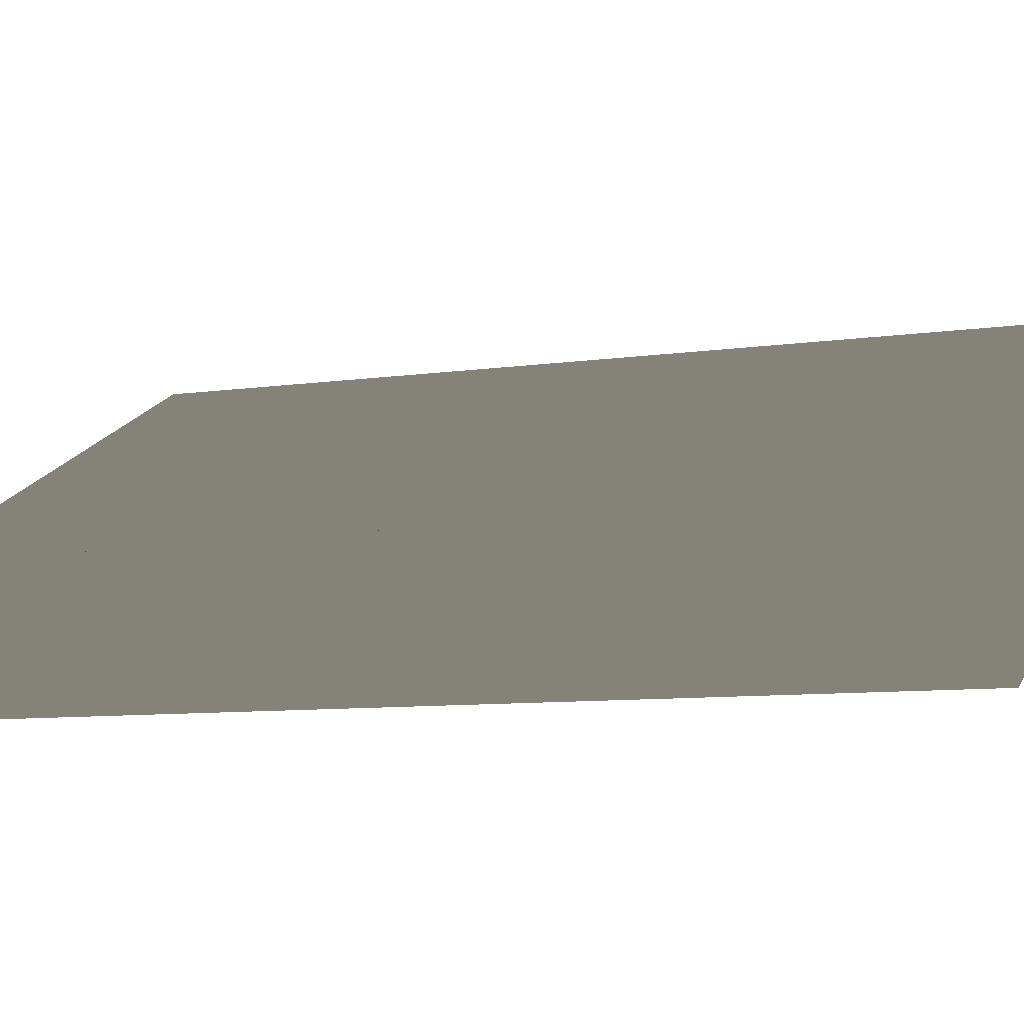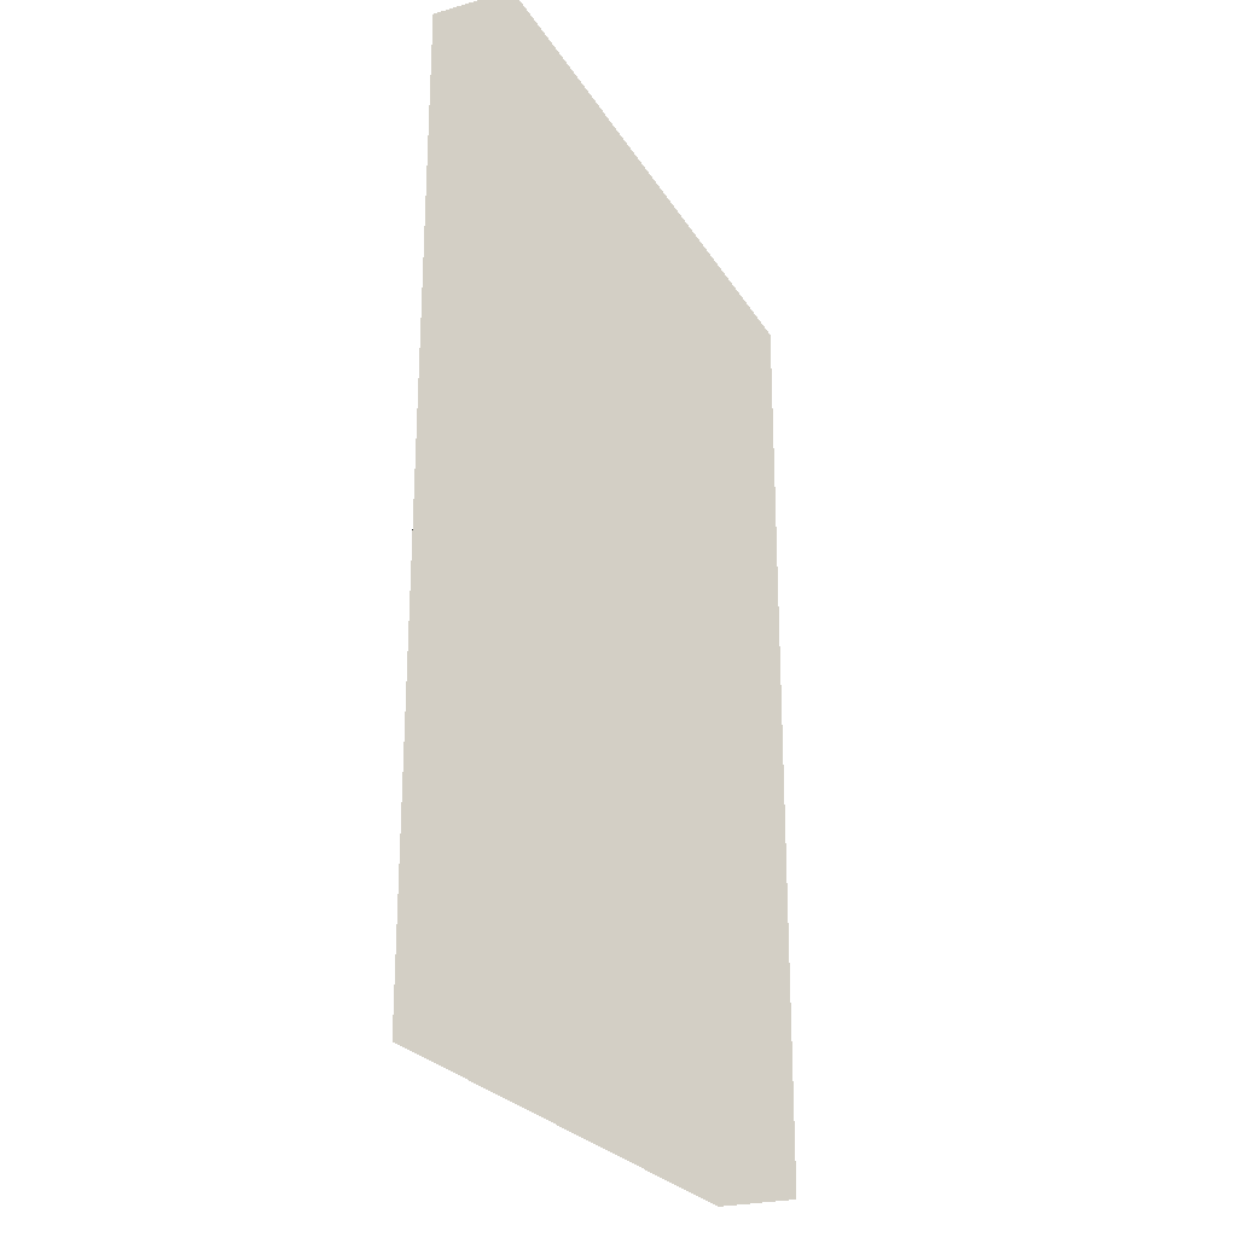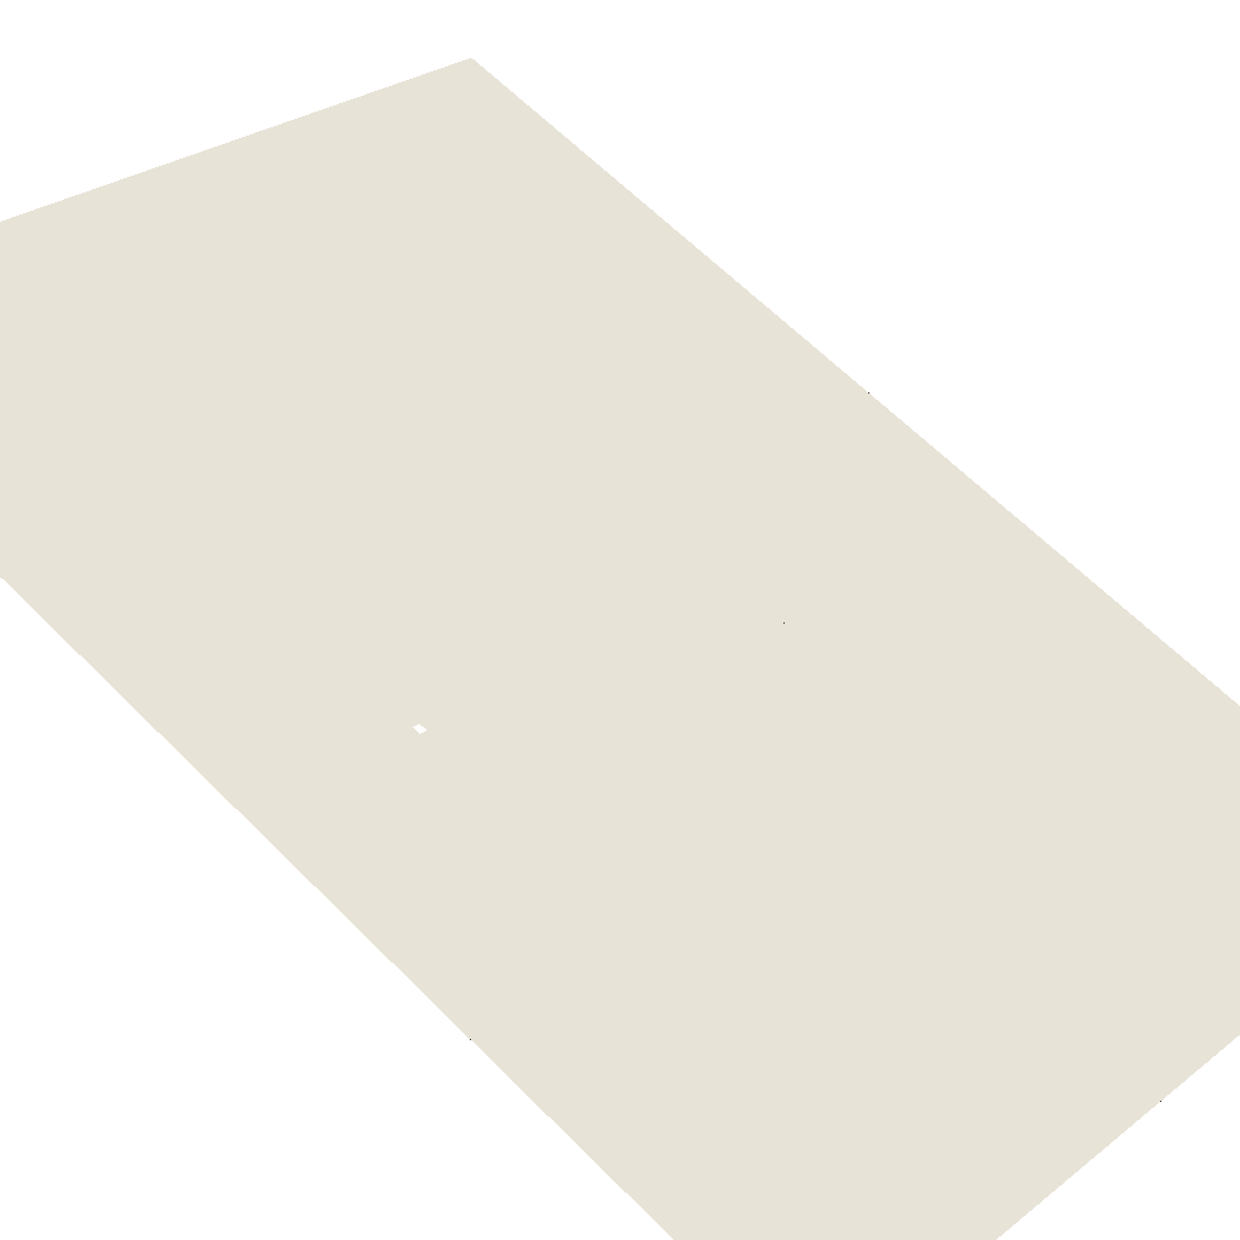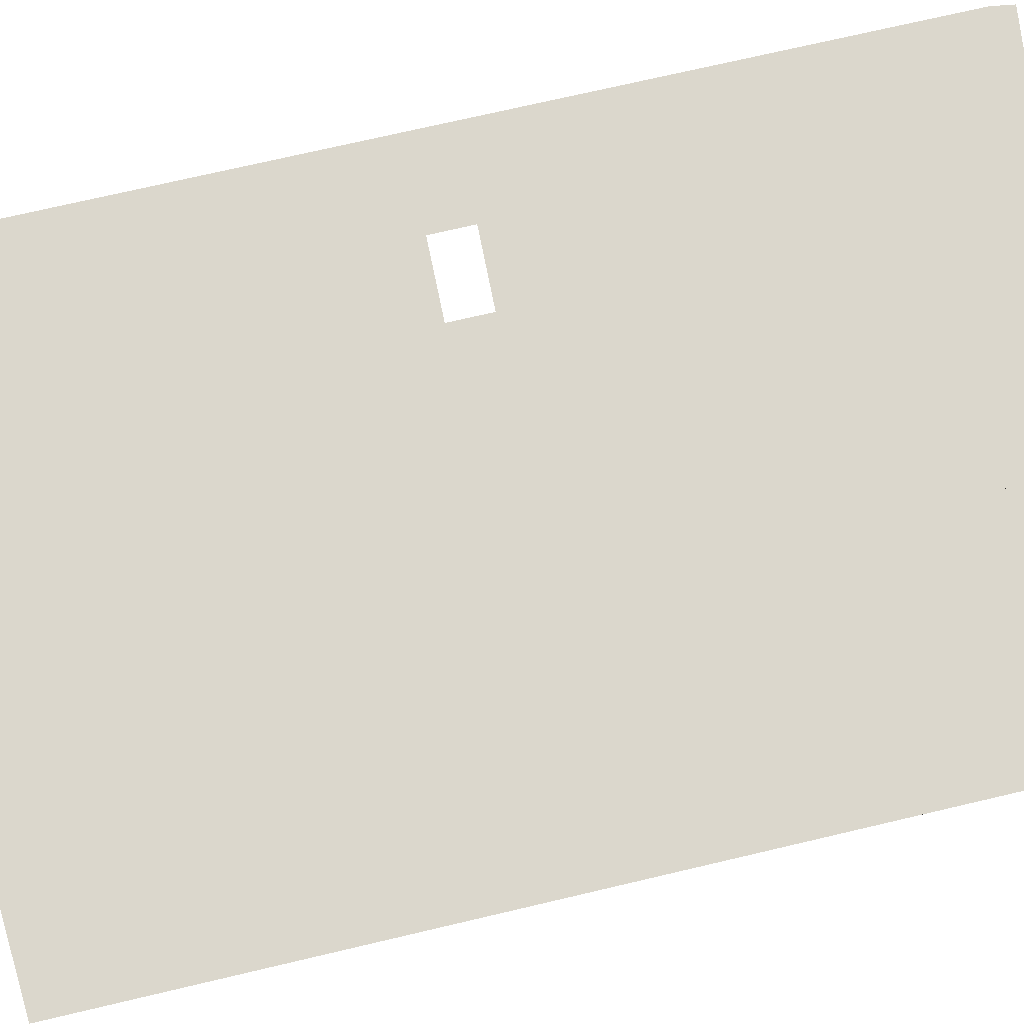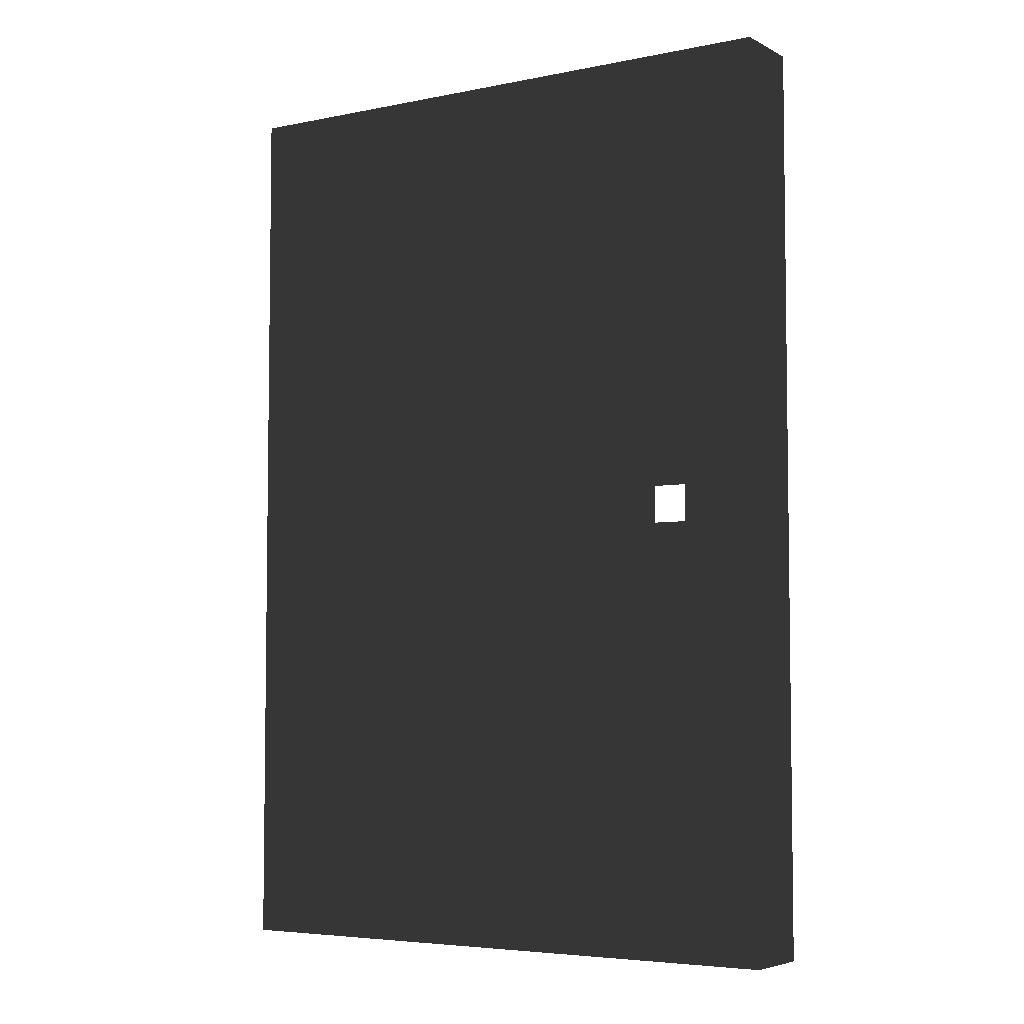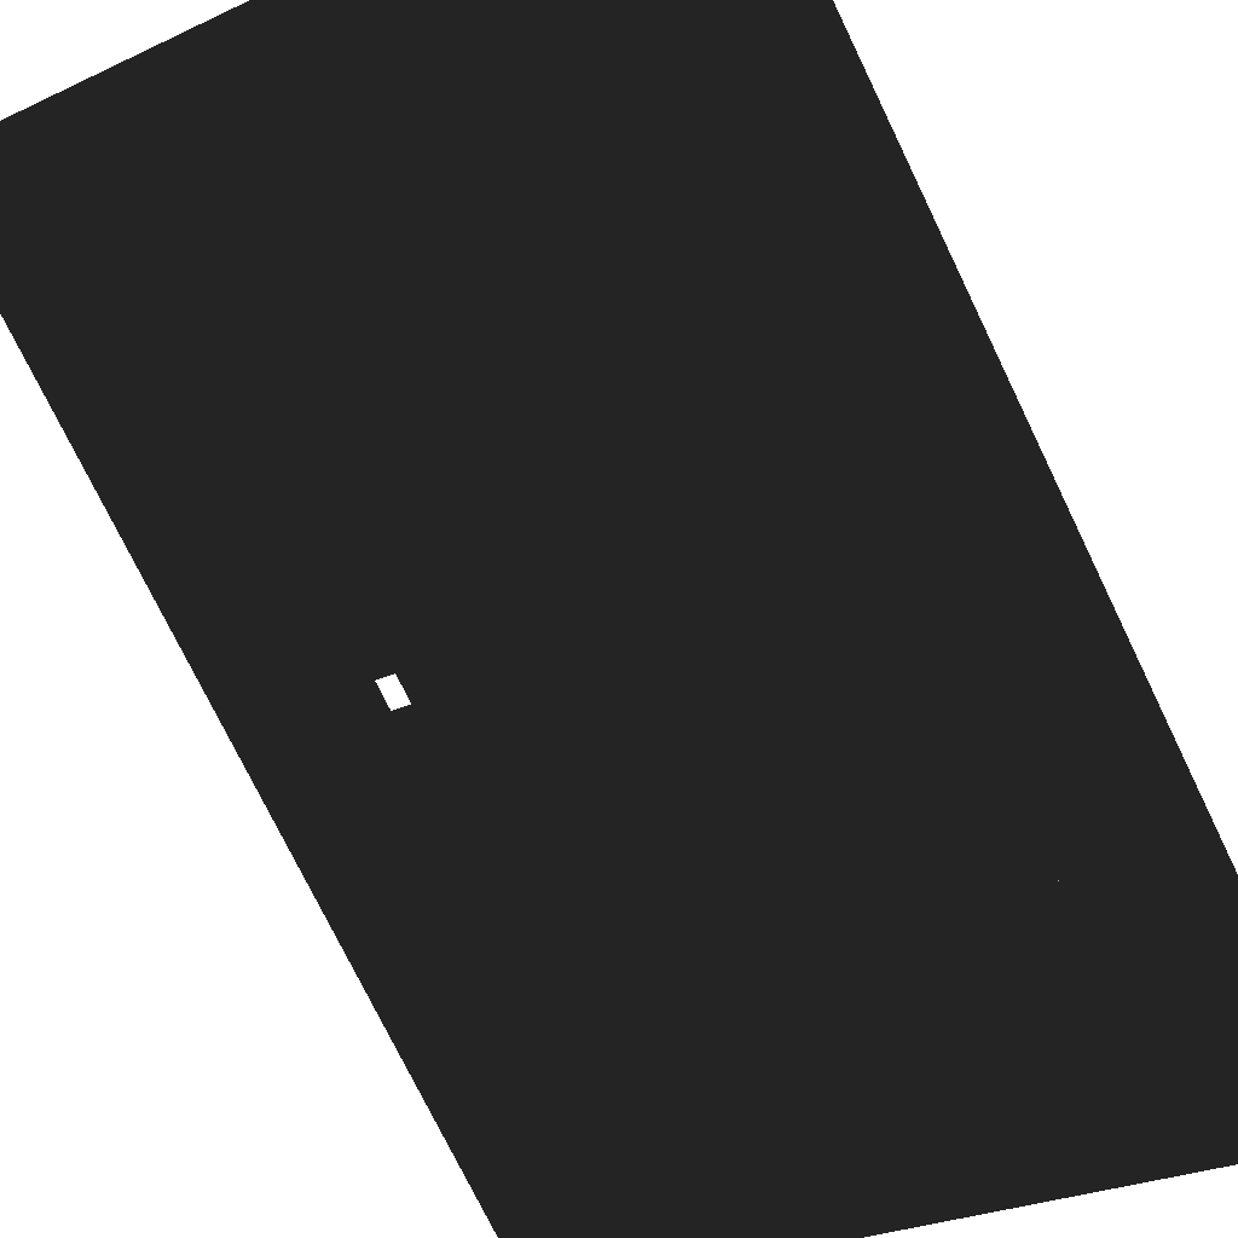
<metadata>
{"format":"obj","ext":"obj","renderer":"f3d","projection":"perspective","resolution":1024,"background":"white","views":[{"elev":-8.1,"azim":113.0,"up":"+Z"},{"elev":-25.2,"azim":-39.1,"up":"+Y"},{"elev":62.4,"azim":-44.4,"up":"+Z"},{"elev":73.3,"azim":76.8,"up":"+Z"},{"elev":-5.0,"azim":-120.5,"up":"+Y"},{"elev":-75.1,"azim":25.9,"up":"+Z"}]}
</metadata>
<code>
v 0.5625 -0.375 -0.375
v -0.6375 -0.375 0.225
v -0.5625 -0.375 0.375
v 0.6375 -0.375 -0.225
v 0.6375 -0.5 -0.225
v -0.5625 -0.5 0.375
v -0.6375 -0.5 0.225
v 0.5625 -0.5 -0.375
v 0.5625 1.375 -0.375
v 0.4125 1.375 -0.3
v 0.4875 1.375 -0.15
v 0.6375 1.375 -0.225
v 0.4875 -0.375 -0.15
v 0.4125 -0.375 -0.3
v 0.0825 0.4 -0.135
v -0.1575 0.4 -0.015
v -0.0825 0.4 0.135
v 0.1575 0.4 0.015
v 0.1575 -0.375 0.015
v -0.0825 -0.375 0.135
v -0.1575 -0.375 -0.015
v 0.0825 -0.375 -0.135
v -0.4875 1.375 0.15
v -0.6375 1.375 0.225
v -0.5625 1.375 0.375
v -0.4125 1.375 0.3
v -0.4125 -0.375 0.3
v -0.4875 -0.375 0.15
v 0.4125 0.45 -0.3
v -0.4875 0.45 0.15
v -0.4125 0.45 0.3
v 0.4875 0.45 -0.15
v 0.4875 0.4 -0.15
v -0.4125 0.4 0.3
v -0.4875 0.4 0.15
v 0.4125 0.4 -0.3
v 0.4125 0.55 -0.3
v -0.3375 0.55 0.075
v -0.2625 0.55 0.225
v 0.4875 0.55 -0.15
v -0.2625 0.45 0.225
v -0.3375 0.45 0.075
v 0.4125 0.6 -0.3
v -0.4875 0.6 0.15
v -0.4125 0.6 0.3
v 0.4875 0.6 -0.15
v -0.4125 0.55 0.3
v -0.4875 0.55 0.15
v 0.0825 1.375 -0.135
v -0.1575 1.375 -0.015
v -0.0825 1.375 0.135
v 0.1575 1.375 0.015
v 0.1575 0.6 0.015
v -0.0825 0.6 0.135
v -0.1575 0.6 -0.015
v 0.0825 0.6 -0.135
v 0.5625 1.5 -0.375
v -0.6375 1.5 0.225
v -0.5625 1.5 0.375
v 0.6375 1.5 -0.225
v 0.4425 0.4 -0.24
v 0.1125 0.4 -0.075
v 0.1275 0.4 -0.045
v 0.4575 0.4 -0.21
v 0.4575 -0.375 -0.21
v 0.1275 -0.375 -0.045
v 0.1125 -0.375 -0.075
v 0.4425 -0.375 -0.24
v -0.1275 0.4 0.045
v -0.4575 0.4 0.21
v -0.4425 0.4 0.24
v -0.1125 0.4 0.075
v -0.1125 -0.375 0.075
v -0.4425 -0.375 0.24
v -0.4575 -0.375 0.21
v -0.1275 -0.375 0.045
v 0.4425 1.375 -0.24
v 0.1125 1.375 -0.075
v 0.1275 1.375 -0.045
v 0.4575 1.375 -0.21
v 0.4575 0.6 -0.21
v 0.1275 0.6 -0.045
v 0.1125 0.6 -0.075
v 0.4425 0.6 -0.24
v -0.1275 1.375 0.045
v -0.4575 1.375 0.21
v -0.4425 1.375 0.24
v -0.1125 1.375 0.075
v -0.1125 0.6 0.075
v -0.4425 0.6 0.24
v -0.4575 0.6 0.21
v -0.1275 0.6 0.045
v 0 1 0
v 0 -1 0
v -1 0 0
v 1 0 0
v 0 0 1
v 0 0 -1
f 1 2 3 4
f 5 6 7 8
f 7 6 3 2
f 5 8 1 4
f 6 5 4 3
f 8 7 2 1
f 9 10 11 12
f 4 13 14 1
f 14 13 11 10
f 4 1 9 12
f 13 4 12 11
f 1 14 10 9
f 15 16 17 18
f 19 20 21 22
f 21 20 17 16
f 19 22 15 18
f 20 19 18 17
f 22 21 16 15
f 23 24 25 26
f 27 3 2 28
f 2 3 25 24
f 27 28 23 26
f 3 27 26 25
f 28 2 24 23
f 29 30 31 32
f 33 34 35 36
f 35 34 31 30
f 33 36 29 32
f 34 33 32 31
f 36 35 30 29
f 37 38 39 40
f 32 41 42 29
f 42 41 39 38
f 32 29 37 40
f 41 32 40 39
f 29 42 38 37
f 43 44 45 46
f 40 47 48 37
f 48 47 45 44
f 40 37 43 46
f 47 40 46 45
f 37 48 44 43
f 49 50 51 52
f 53 54 55 56
f 55 54 51 50
f 53 56 49 52
f 54 53 52 51
f 56 55 50 49
f 57 58 59 60
f 12 25 24 9
f 24 25 59 58
f 12 9 57 60
f 25 12 60 59
f 9 24 58 57
f 61 62 63 64
f 65 66 67 68
f 67 66 63 62
f 65 68 61 64
f 66 65 64 63
f 68 67 62 61
f 69 70 71 72
f 73 74 75 76
f 75 74 71 70
f 73 76 69 72
f 74 73 72 71
f 76 75 70 69
f 77 78 79 80
f 81 82 83 84
f 83 82 79 78
f 81 84 77 80
f 82 81 80 79
f 84 83 78 77
f 85 86 87 88
f 89 90 91 92
f 91 90 87 86
f 89 92 85 88
f 90 89 88 87
f 92 91 86 85

</code>
